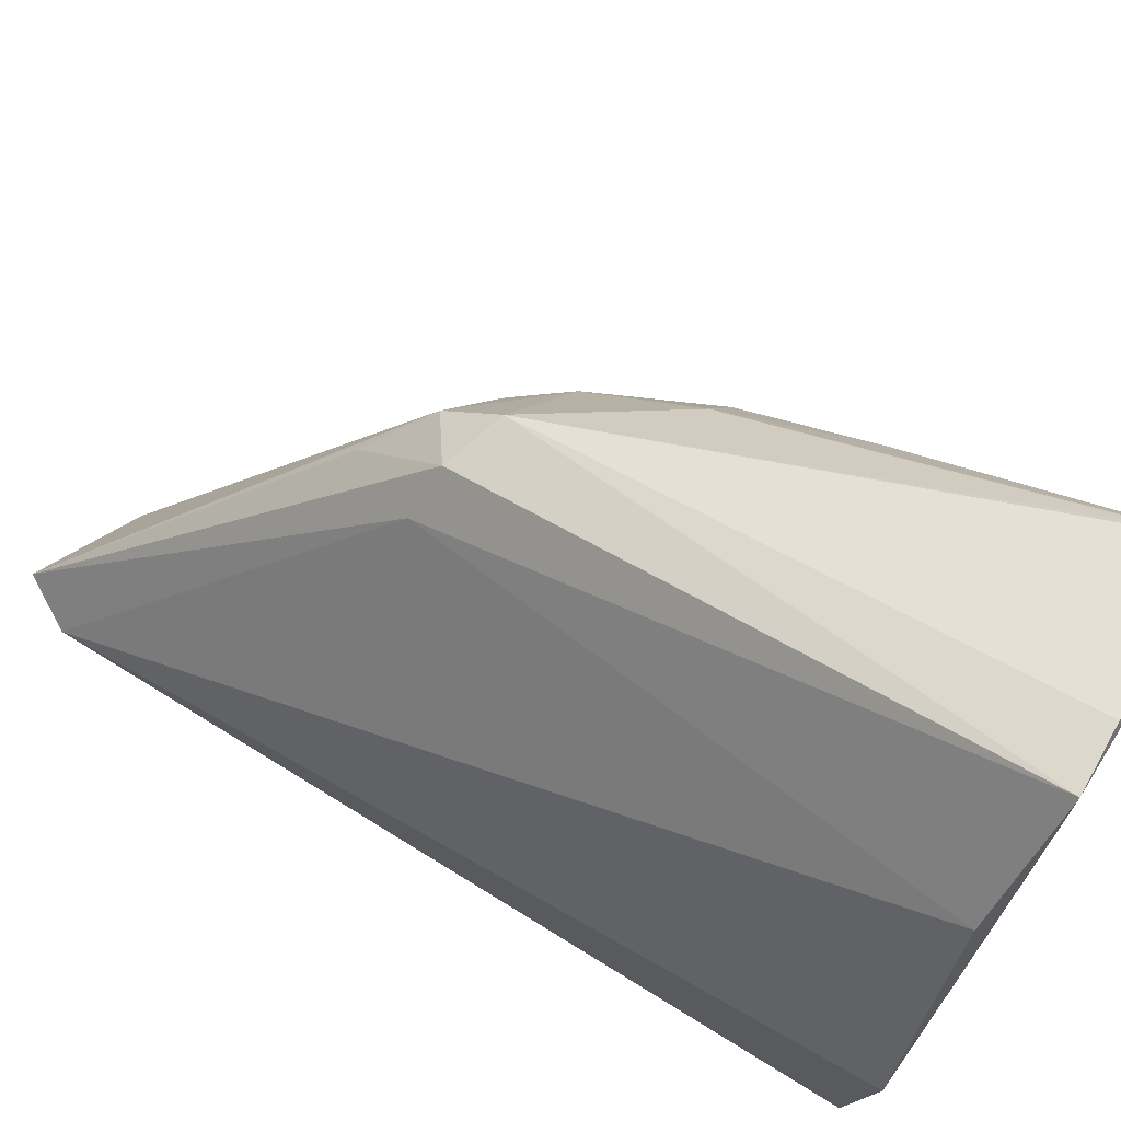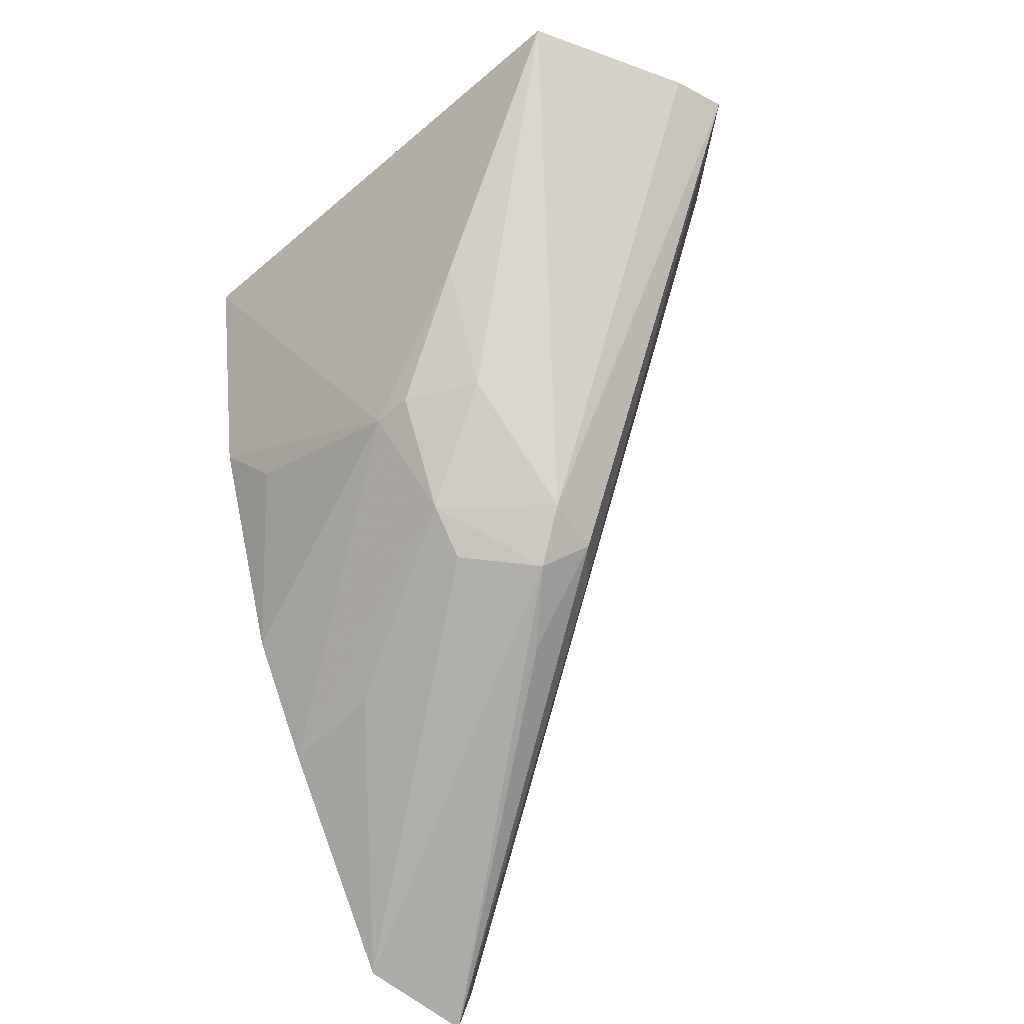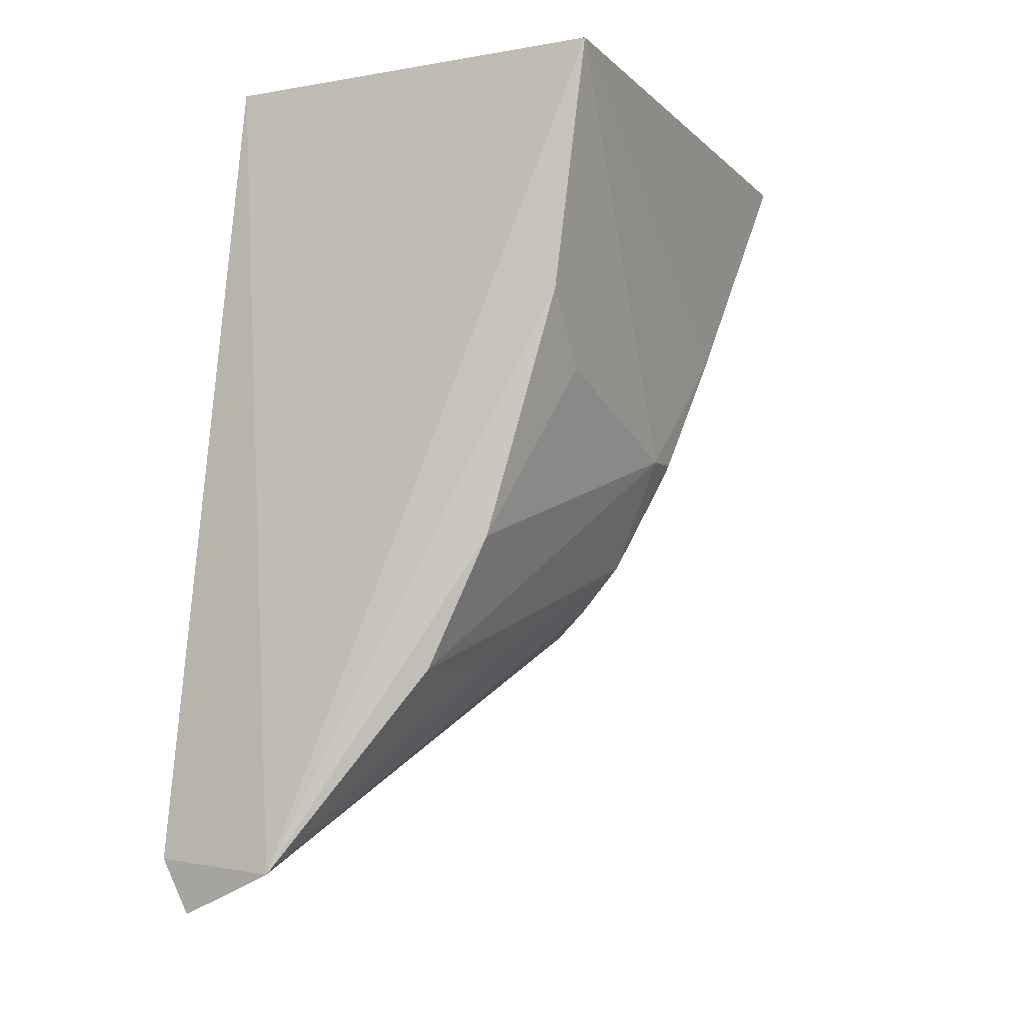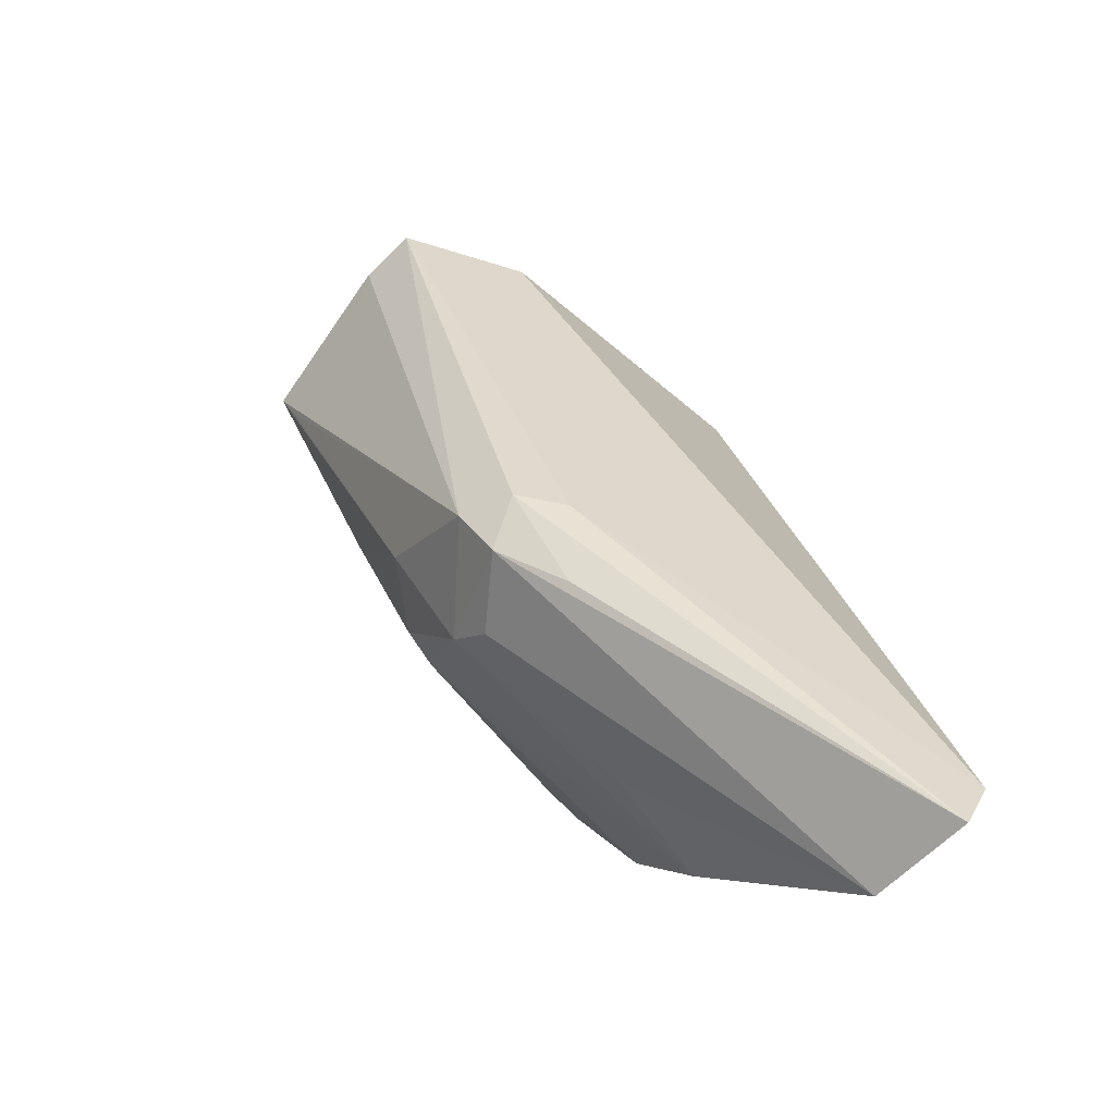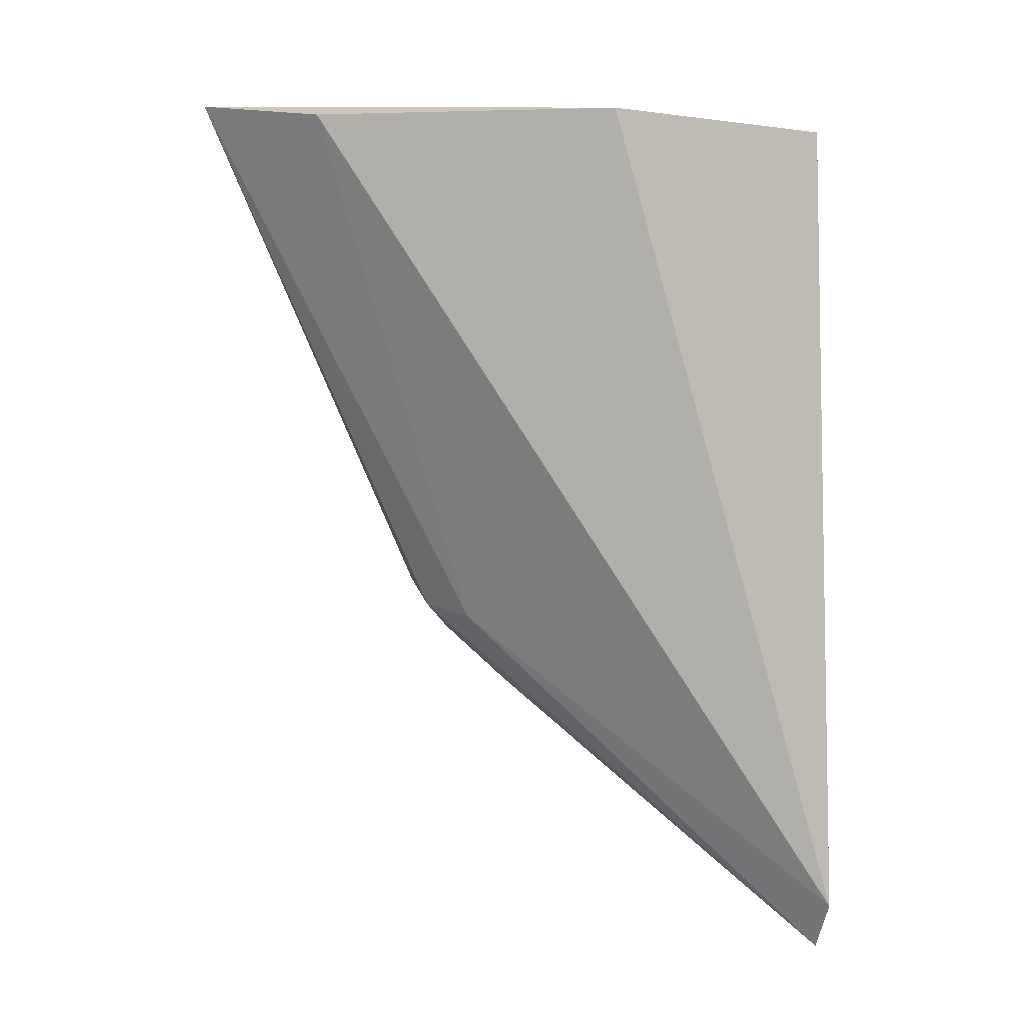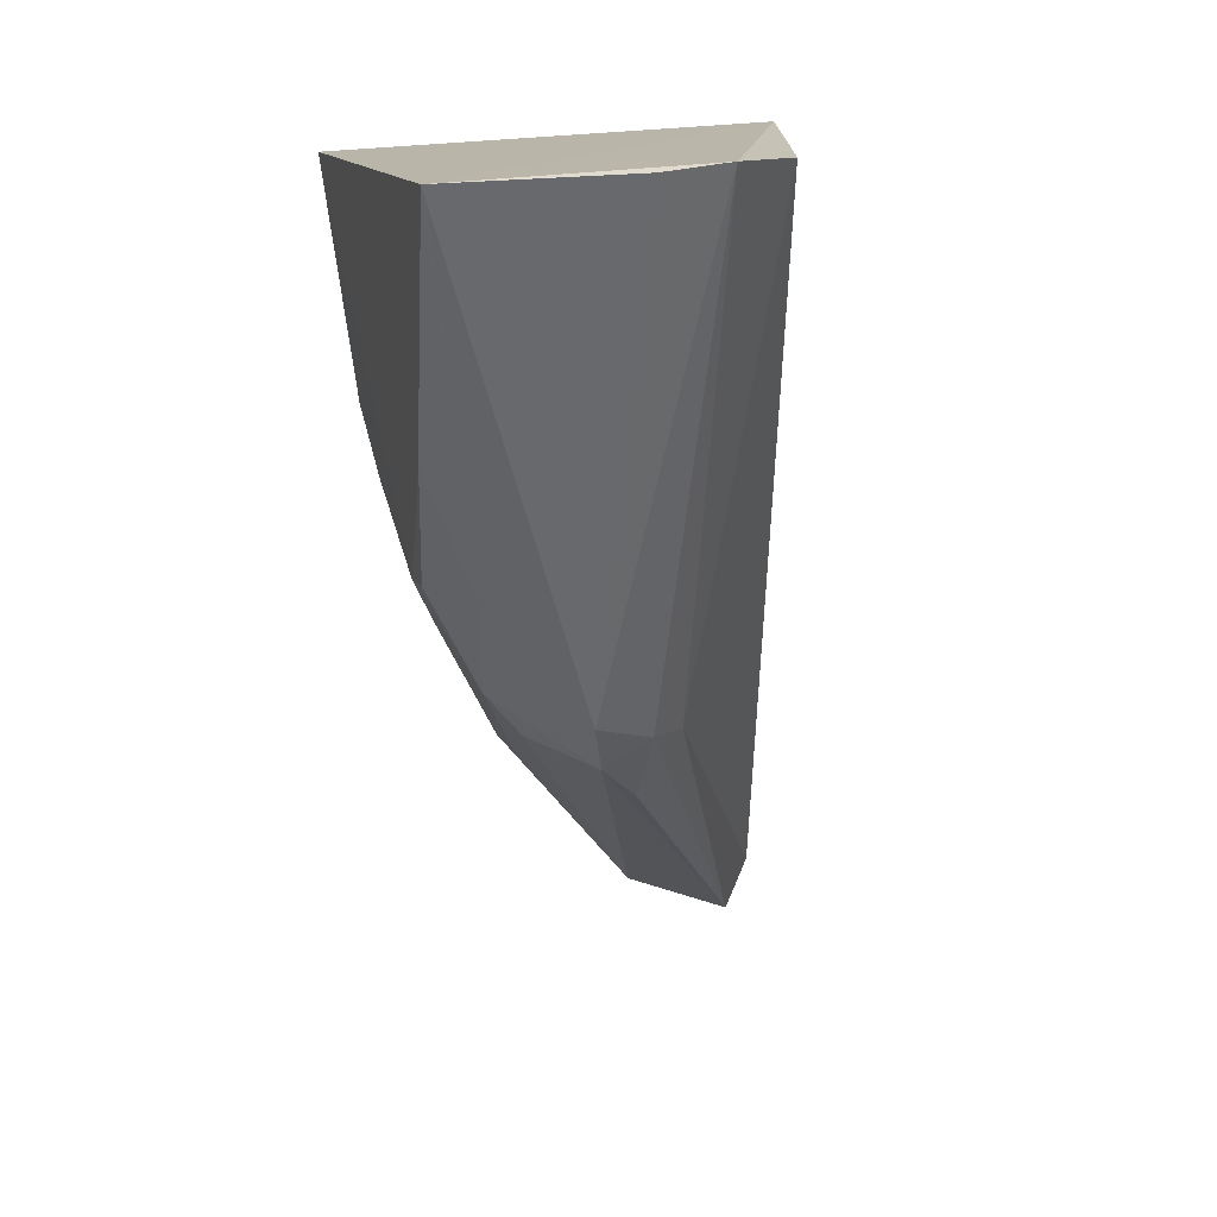
<metadata>
{"format":"obj","ext":"obj","renderer":"f3d","projection":"perspective","resolution":1024,"background":"white","views":[{"elev":69.7,"azim":126.5,"up":"+Z"},{"elev":-40.8,"azim":-43.0,"up":"+Y"},{"elev":-11.8,"azim":-152.6,"up":"+Y"},{"elev":-75.2,"azim":38.0,"up":"+Y"},{"elev":10.4,"azim":83.6,"up":"+Y"},{"elev":15.5,"azim":-12.7,"up":"+Y"}]}
</metadata>
<code>
v -0.04407 -0.06567 0.2021
v -0.03064 -0.1213 0.1593
v -0.03467 -0.06744 0.1606
v -0.06126 -0.06831 0.1611
v -0.05414 -0.1002 0.181
v -0.03952 -0.1226 0.1583
v -0.03404 -0.06581 0.1746
v -0.04457 -0.1019 0.1867
v -0.05993 -0.06688 0.198
v -0.05405 -0.1012 0.161
v -0.0385 -0.06624 0.1943
v -0.03233 -0.125 0.1597
v -0.04748 -0.1043 0.185
v -0.05816 -0.09308 0.179
v -0.04844 -0.1008 0.1875
v -0.04981 -0.1096 0.161
v -0.05899 -0.08519 0.1611
v -0.04201 -0.1023 0.1839
v -0.05161 -0.1032 0.1806
v -0.04433 -0.1076 0.181
v -0.05882 -0.08393 0.1873
v -0.04823 -0.06619 0.2016
v -0.04987 -0.1085 0.1687
v -0.05832 -0.08948 0.1656
v -0.05798 -0.09277 0.1818
v -0.05533 -0.0927 0.1866
v -0.0593 -0.06964 0.1969
f 6 3 2
f 6 4 3
f 7 3 4
f 7 2 3
f 9 7 4
f 9 1 7
f 11 7 1
f 11 2 7
f 12 6 2
f 13 6 12
f 15 8 1
f 15 13 8
f 15 5 13
f 16 10 6
f 16 14 10
f 16 5 14
f 17 4 6
f 17 6 10
f 17 14 4
f 18 2 11
f 18 12 2
f 18 8 12
f 18 11 1
f 18 1 8
f 19 13 5
f 19 6 13
f 20 13 12
f 20 12 8
f 20 8 13
f 21 9 4
f 21 4 14
f 22 15 1
f 22 1 9
f 22 9 15
f 23 16 6
f 23 5 16
f 23 19 5
f 23 6 19
f 24 17 10
f 24 10 14
f 24 14 17
f 25 21 14
f 25 14 5
f 26 9 21
f 26 21 25
f 26 25 5
f 26 5 15
f 27 26 15
f 27 15 9
f 27 9 26

</code>
